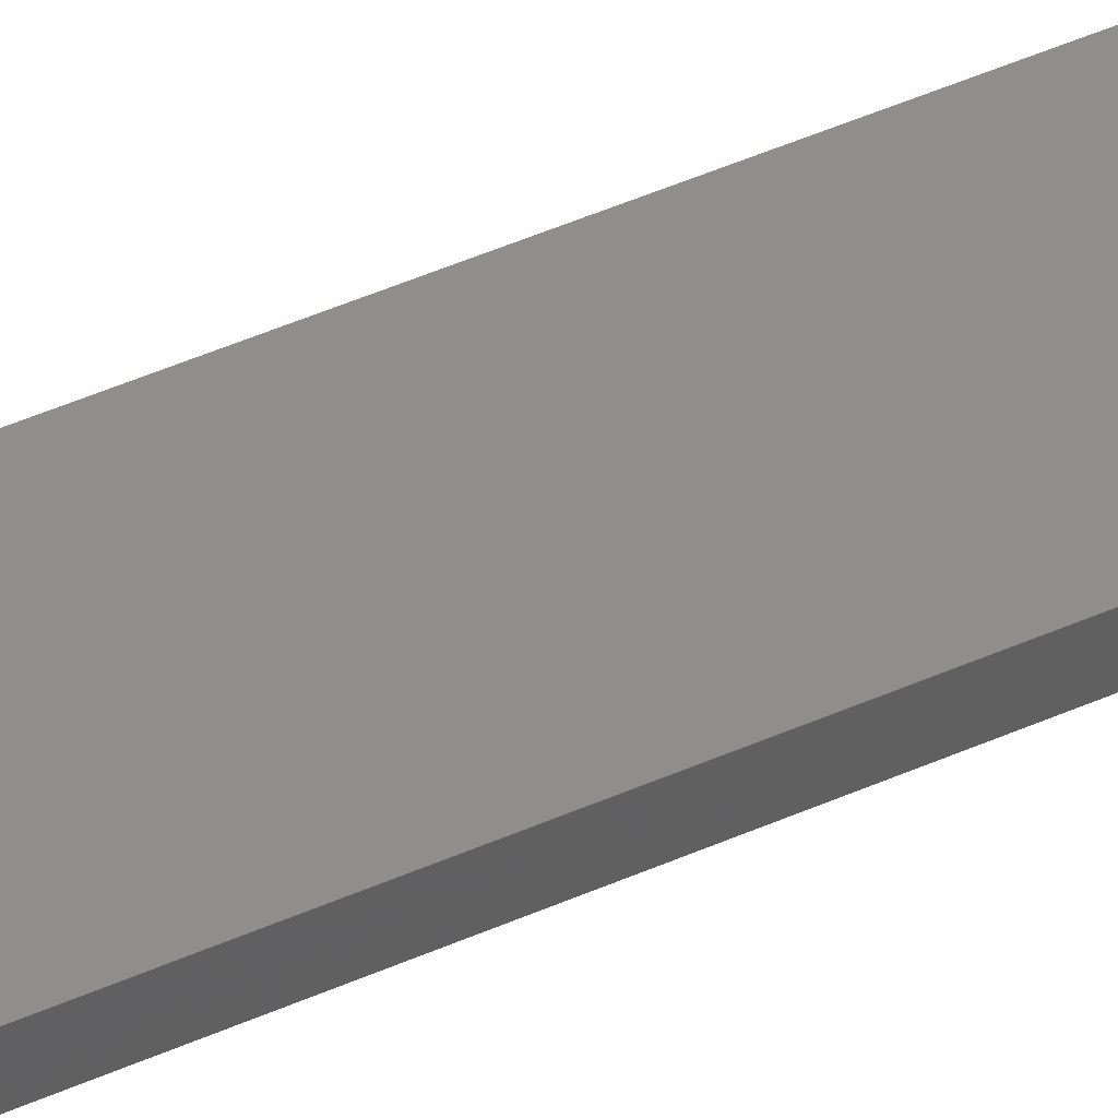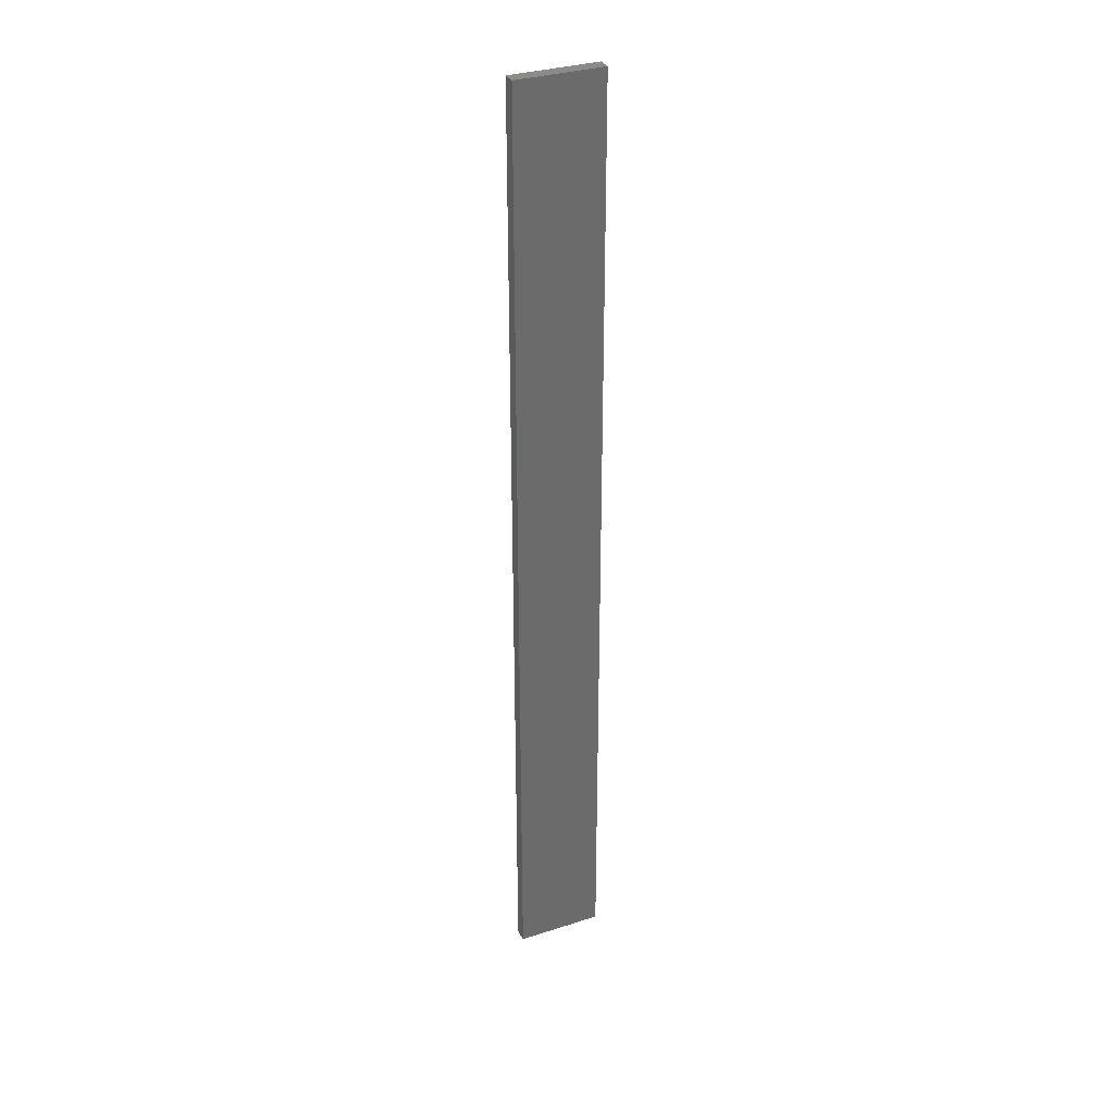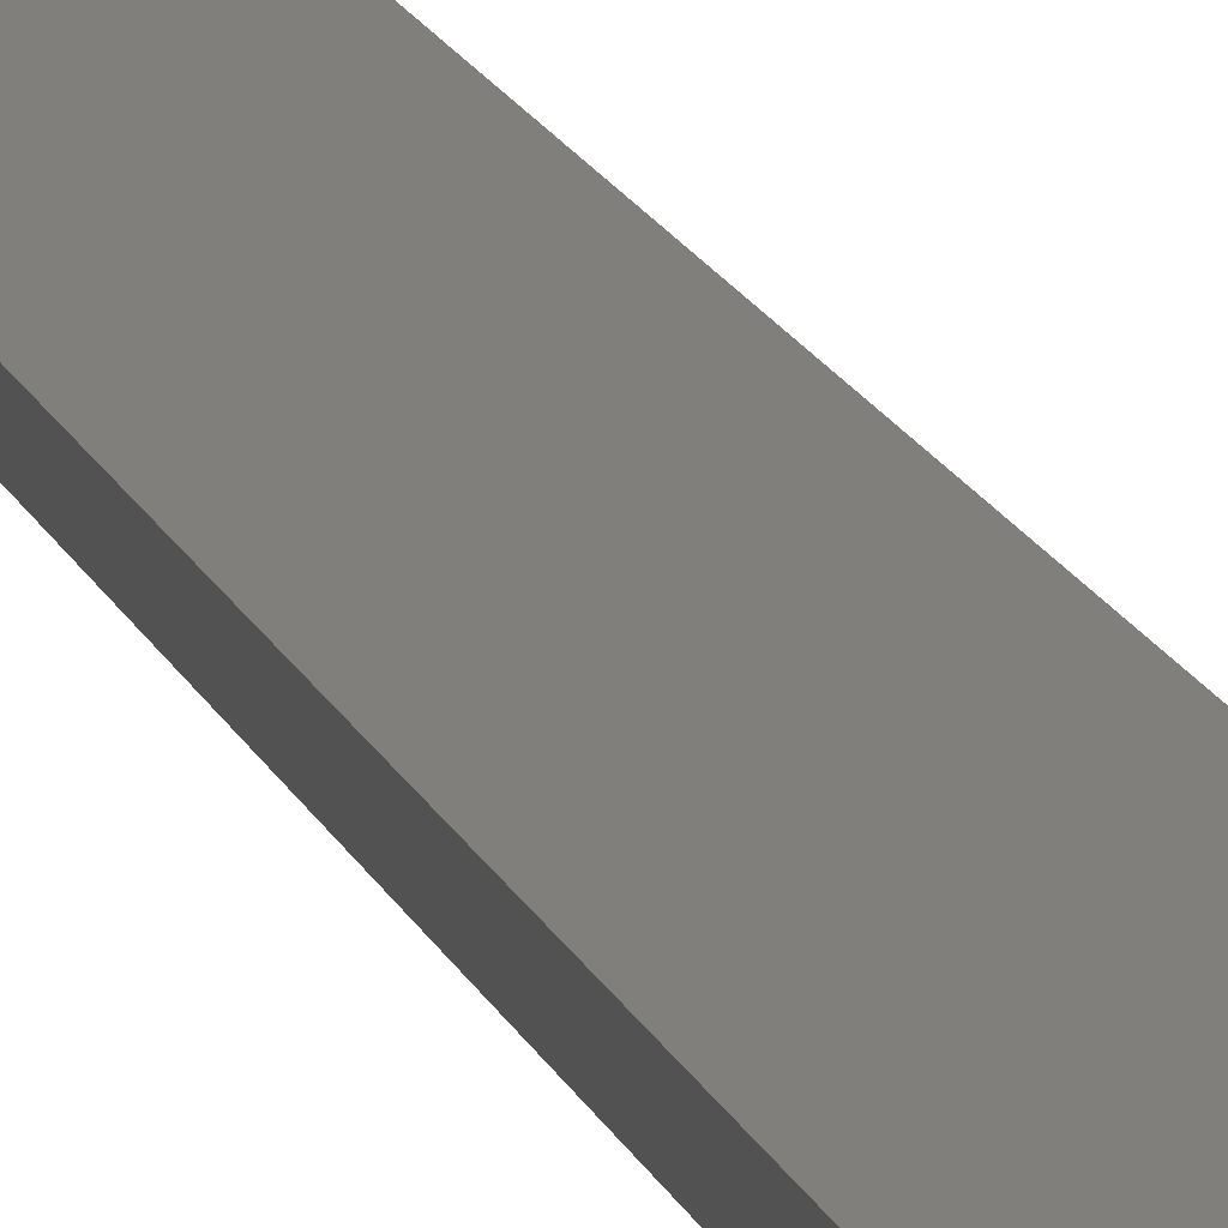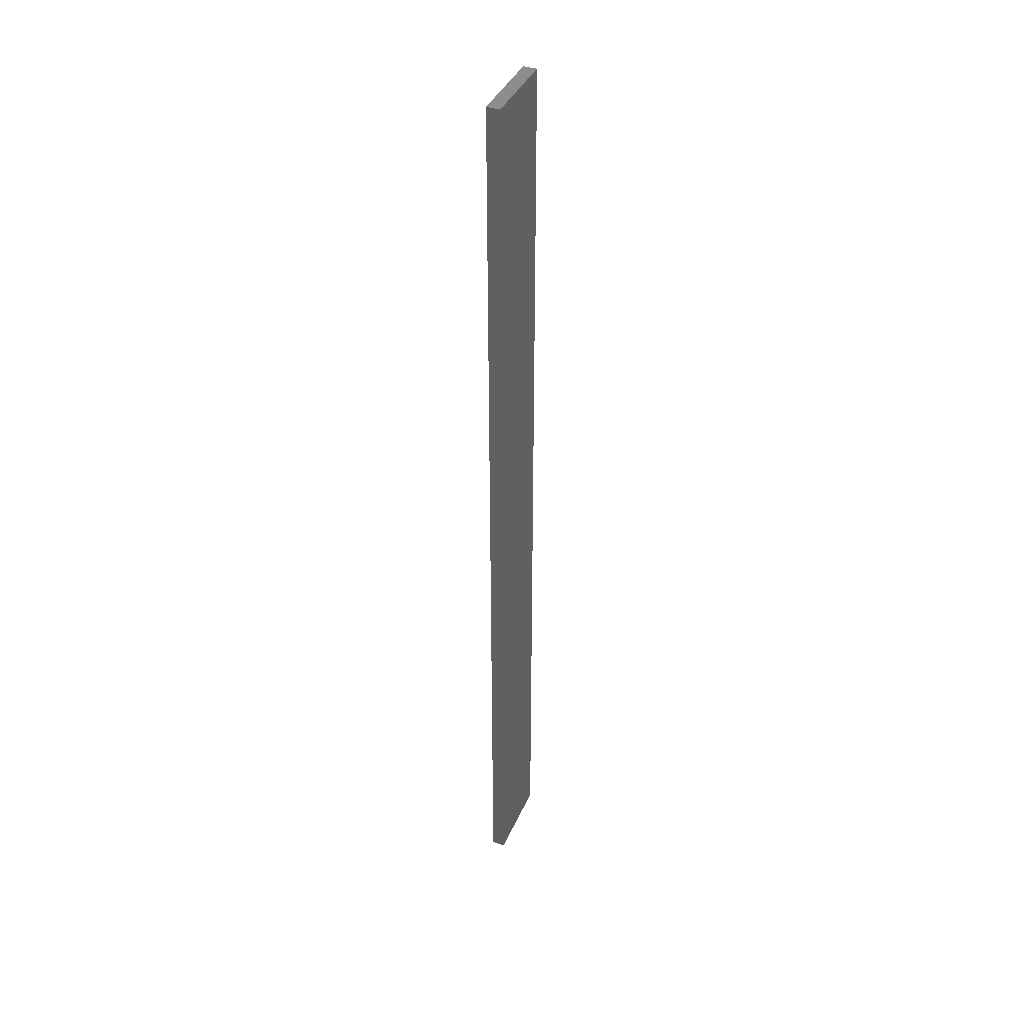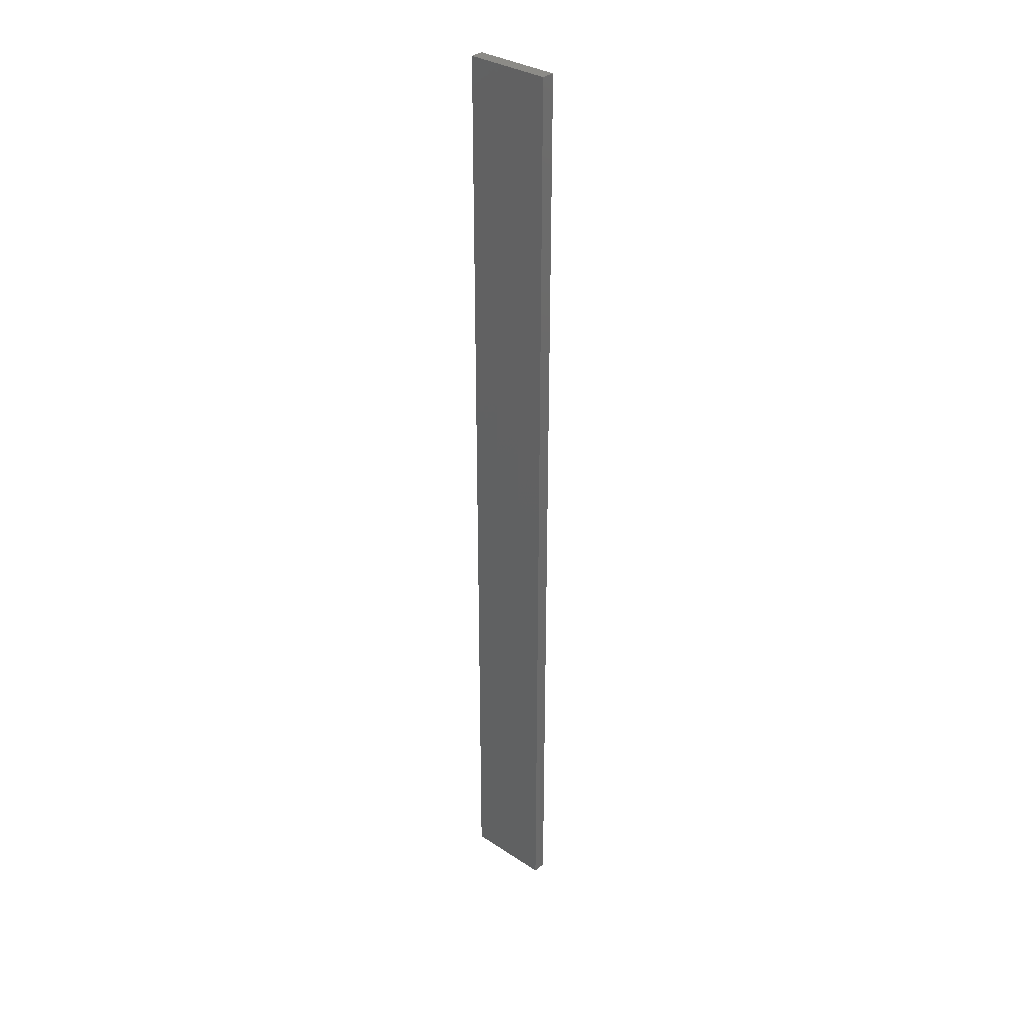
<metadata>
{"format":"stl","ext":"stl","renderer":"f3d","projection":"perspective","resolution":1024,"background":"white","views":[{"elev":42.6,"azim":-118.6,"up":"+Y"},{"elev":32.9,"azim":-23.9,"up":"+Z"},{"elev":13.0,"azim":166.6,"up":"+Y"},{"elev":39.0,"azim":-67.9,"up":"+Z"},{"elev":32.7,"azim":42.4,"up":"+Z"}]}
</metadata>
<code>
# stl→obj: 16 verts, 28 faces
v -0.1612 -4.35 -30.42
v -0.05288 -4.35 -30.42
v -0.05288 -4.35 -26.82
v -0.1612 -4.35 -26.82
v -0.2695 -4.351 -30.42
v -0.2695 -4.351 -26.82
v -0.3779 -4.351 -26.82
v -0.3779 -4.351 -30.42
v -0.3779 -4.301 -26.82
v -0.3779 -4.301 -30.42
v -0.05307 -4.3 -26.82
v -0.1613 -4.3 -30.42
v -0.1613 -4.3 -26.82
v -0.2696 -4.301 -26.82
v -0.05307 -4.3 -30.42
v -0.2696 -4.301 -30.42
f 1 2 3
f 1 3 4
f 5 4 6
f 5 6 7
f 5 1 4
f 8 5 7
f 8 9 10
f 7 9 8
f 11 12 13
f 13 12 14
f 15 12 11
f 14 16 9
f 12 16 14
f 16 10 9
f 15 11 2
f 11 3 2
f 14 9 7
f 6 14 7
f 4 13 14
f 4 14 6
f 3 11 13
f 3 13 4
f 10 16 8
f 16 5 8
f 12 1 16
f 16 1 5
f 15 2 12
f 12 2 1

</code>
